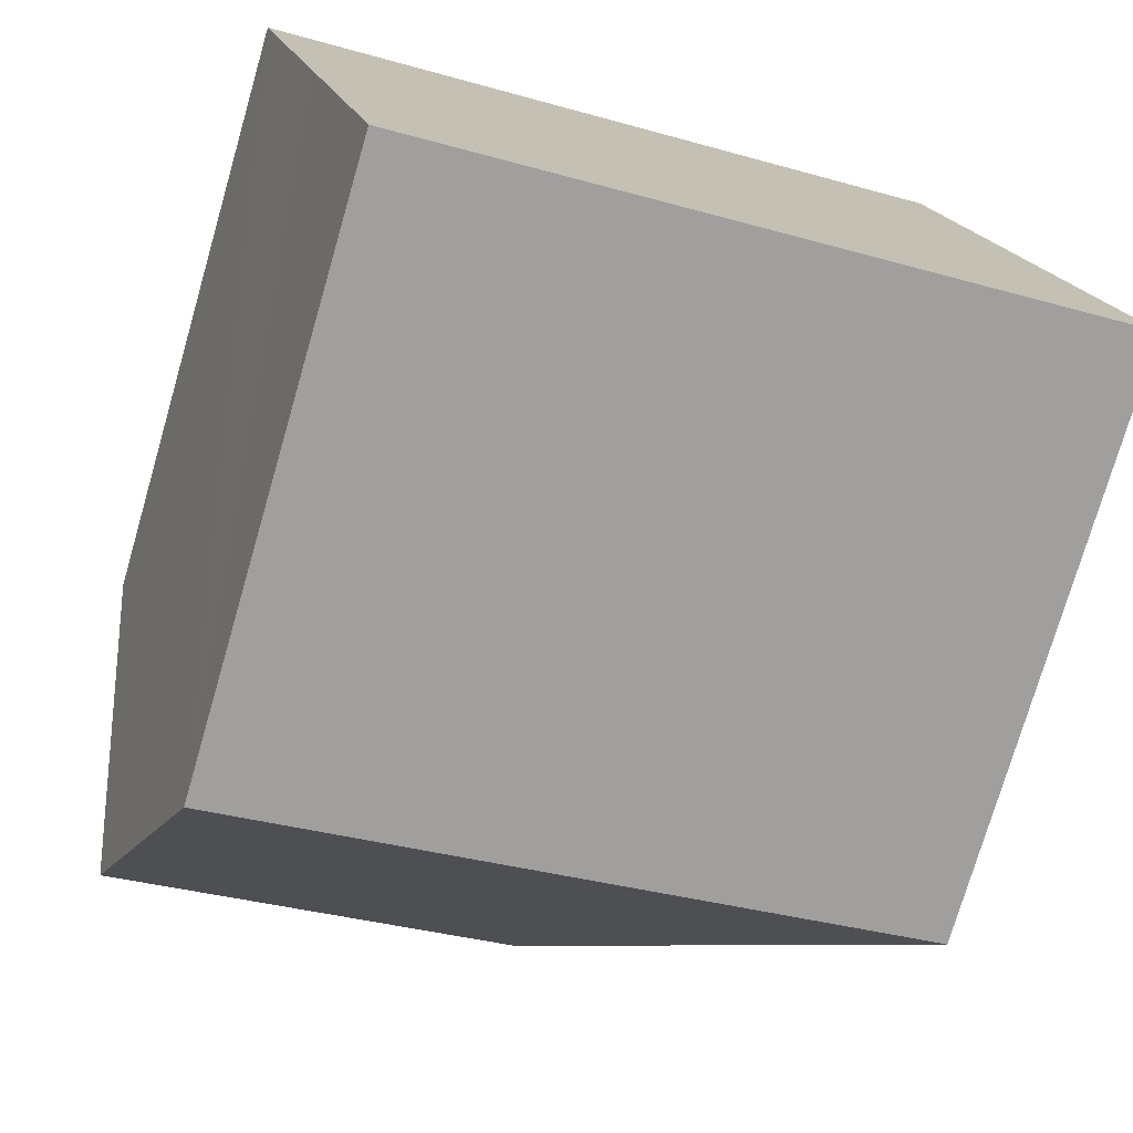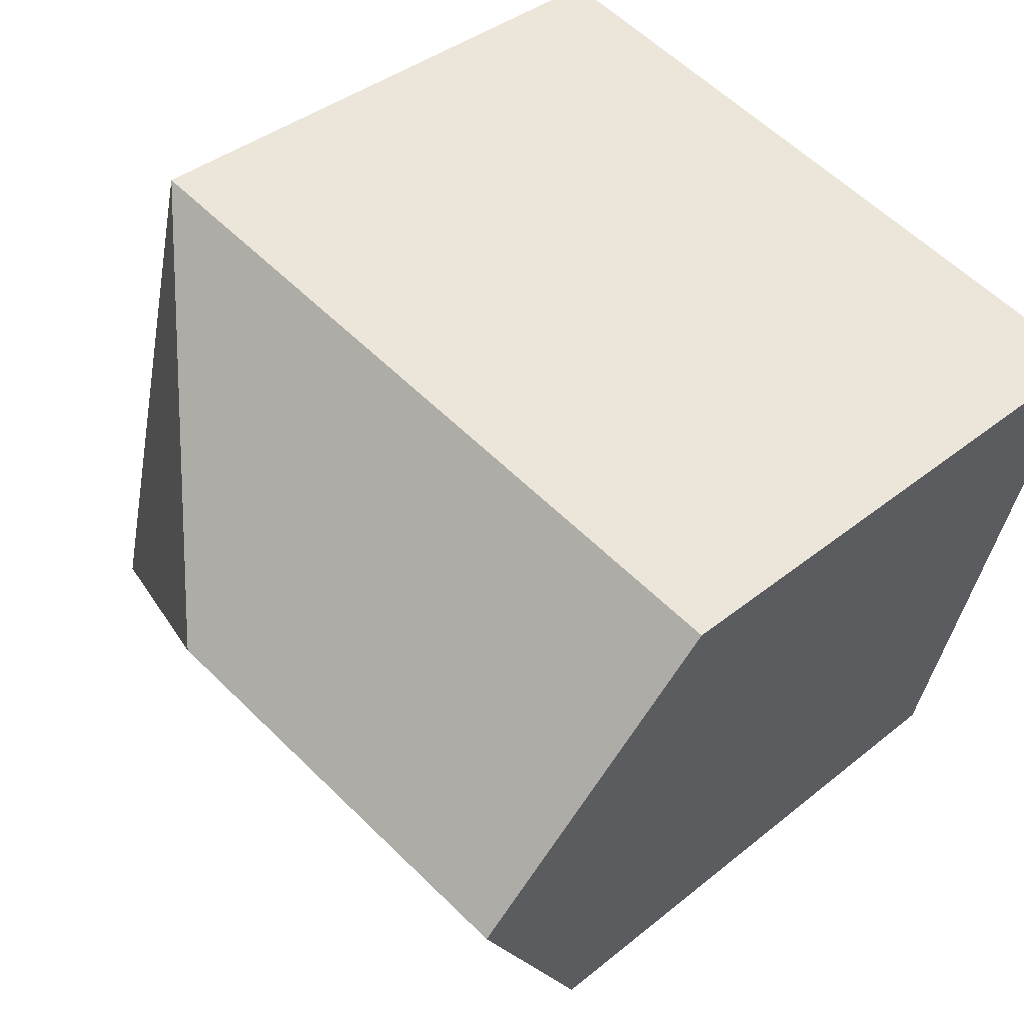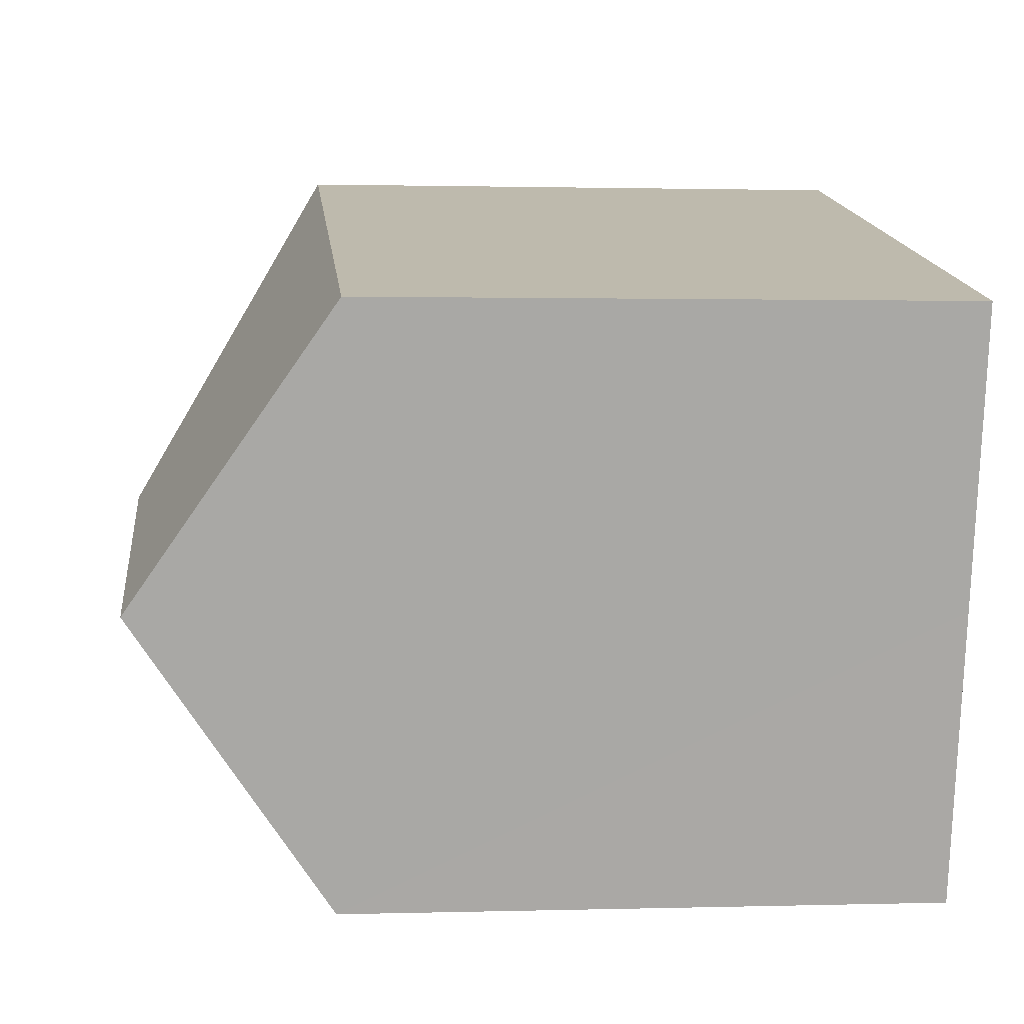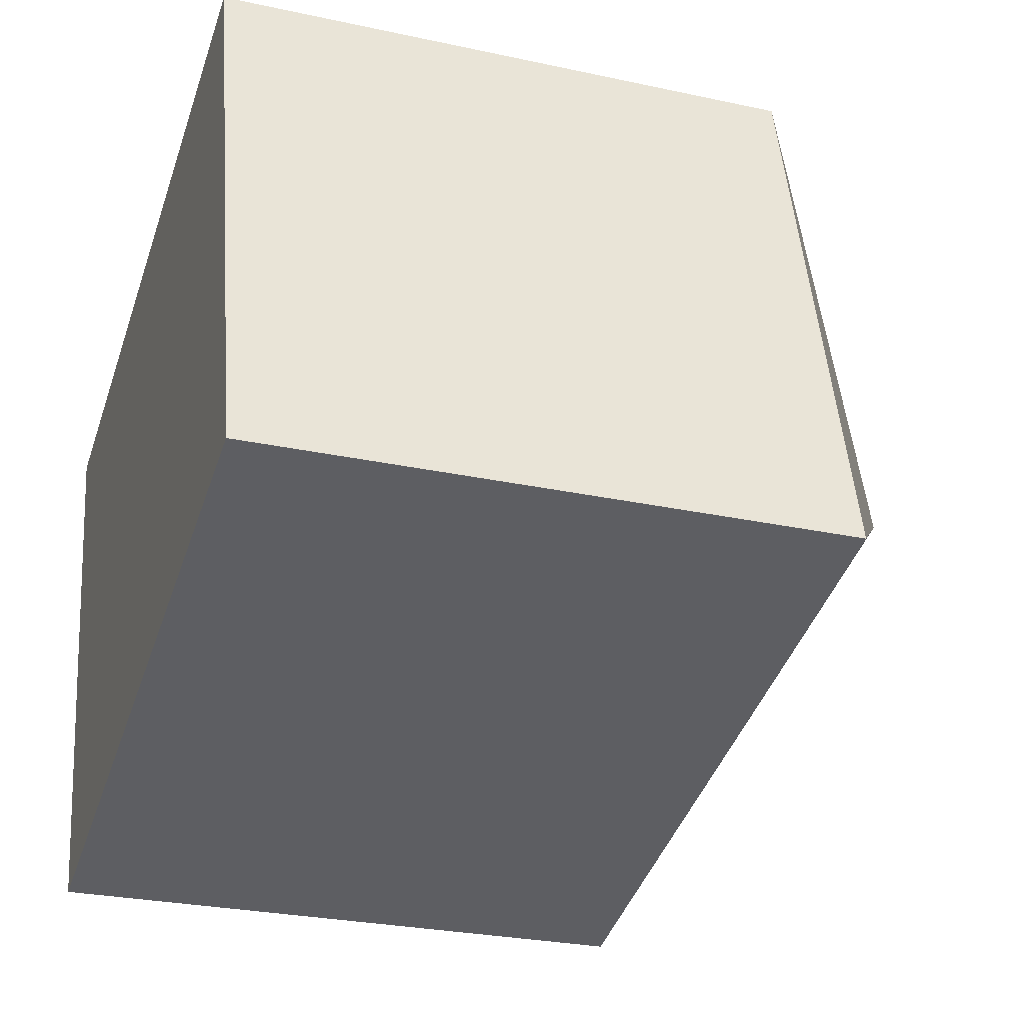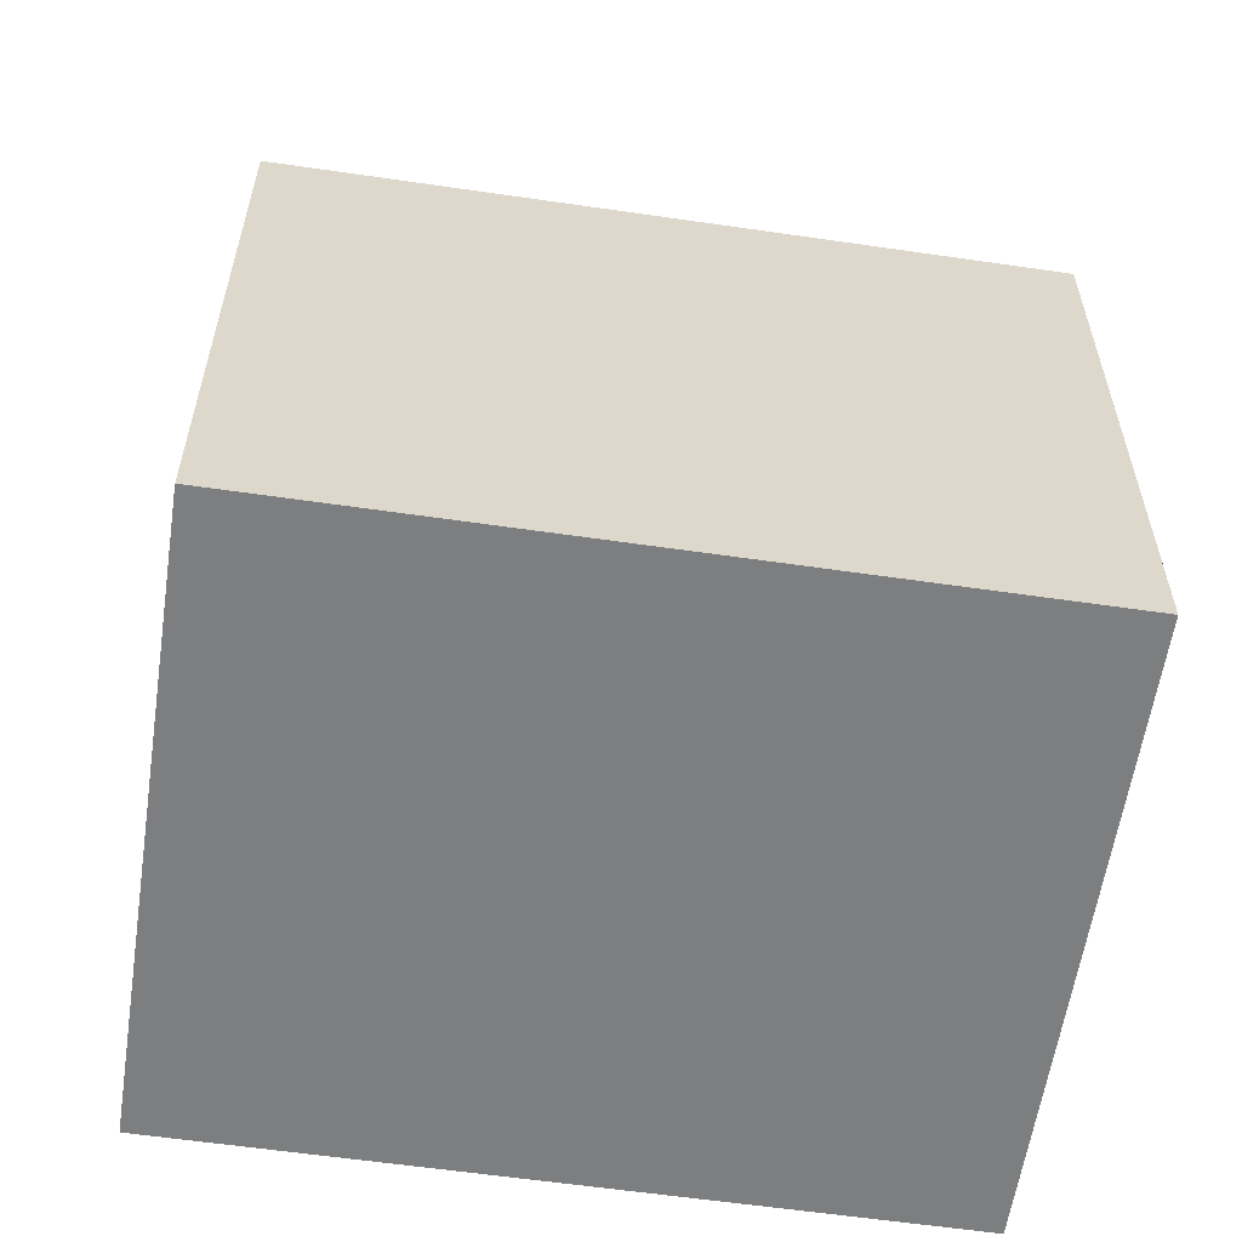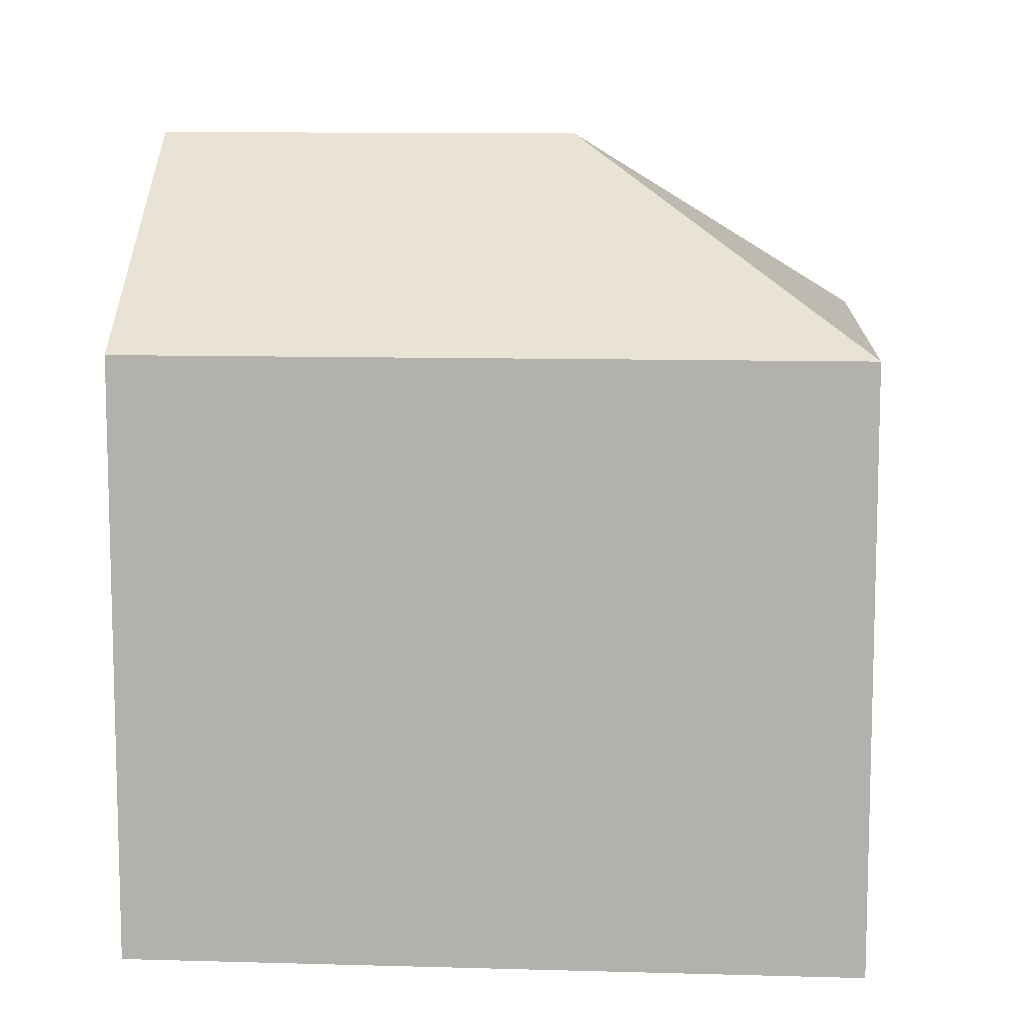
<metadata>
{"format":"obj","ext":"obj","renderer":"f3d","projection":"perspective","resolution":1024,"background":"white","views":[{"elev":-75.5,"azim":-16.2,"up":"+Z"},{"elev":37.8,"azim":-136.0,"up":"+Z"},{"elev":1.2,"azim":-96.1,"up":"+Z"},{"elev":-27.2,"azim":71.4,"up":"+Z"},{"elev":-59.3,"azim":-22.6,"up":"+Y"},{"elev":10.1,"azim":-9.9,"up":"+Y"}]}
</metadata>
<code>
v  0.803 3.297 -3.202
v  2.69 4.4 -1.028
v  4.693 3.297 -2.228
v  0.402 4.4 -1.601
v  3.89 3.297 0.975
v  0 3.297 2.019e-16
v  0 0 0
v  3.89 -5.97e-17 0.975
v  4.693 1.364e-16 -2.228
v  0.803 1.961e-16 -3.202
v  0.402 9.803e-17 -1.601
g defaultobject
f 1 2 3
f 2 1 4
f 2 5 3
f 5 4 6
f 4 5 2
f 7 5 6
f 5 7 8
f 8 3 5
f 3 8 9
f 9 1 3
f 1 9 10
f 1 6 4
f 6 1 7
f 7 1 11
f 11 1 10
f 11 8 7
f 8 11 9
f 9 11 10

</code>
